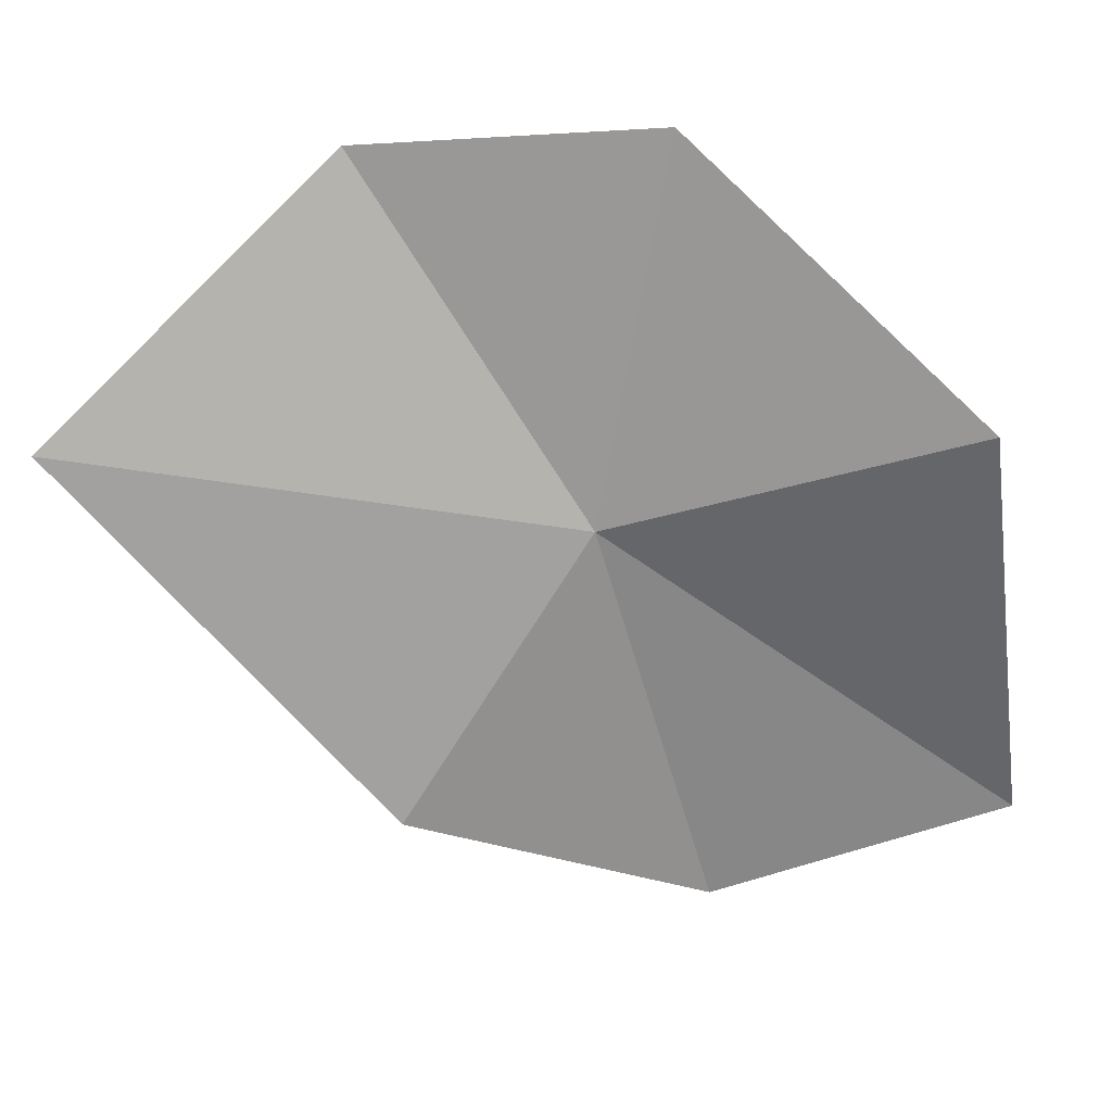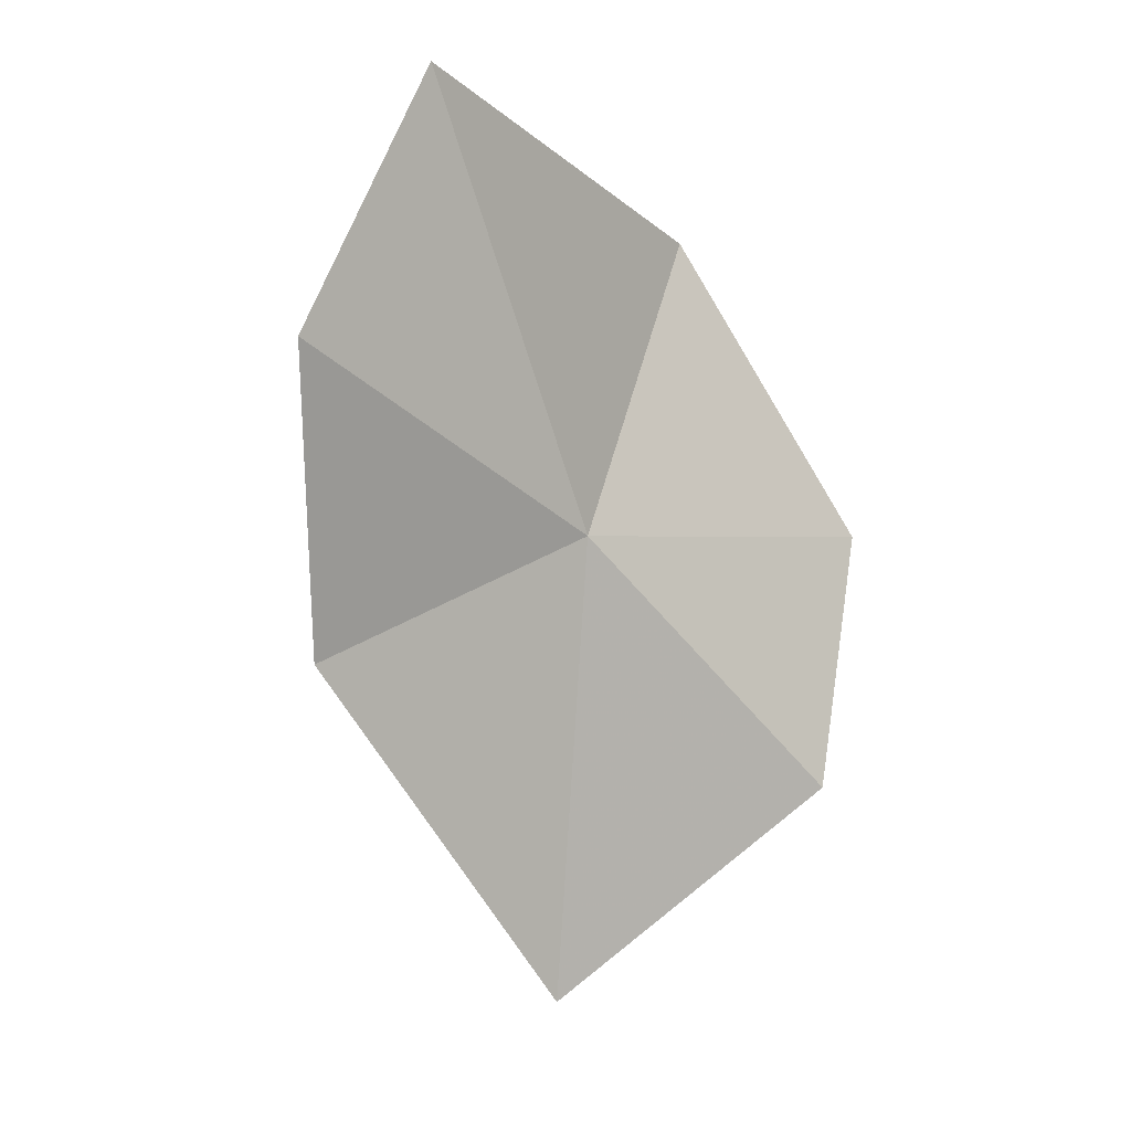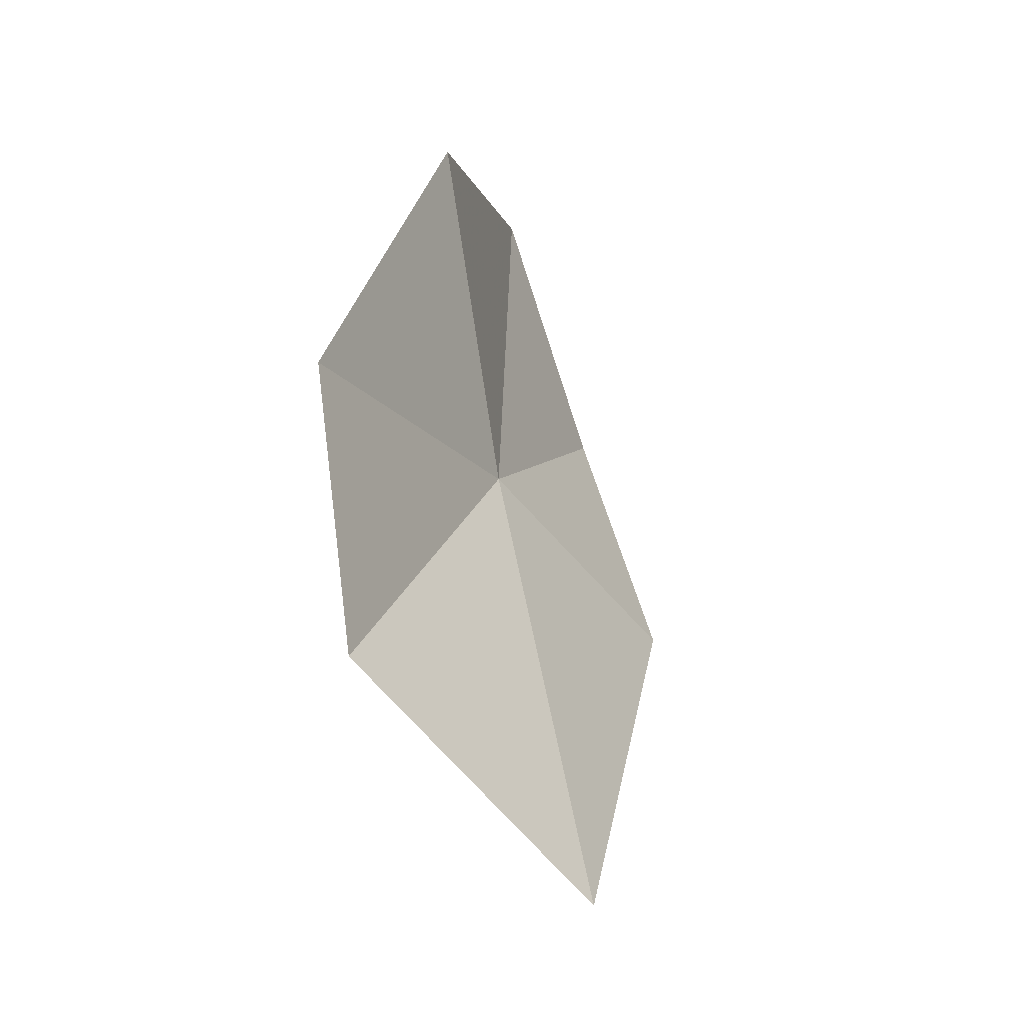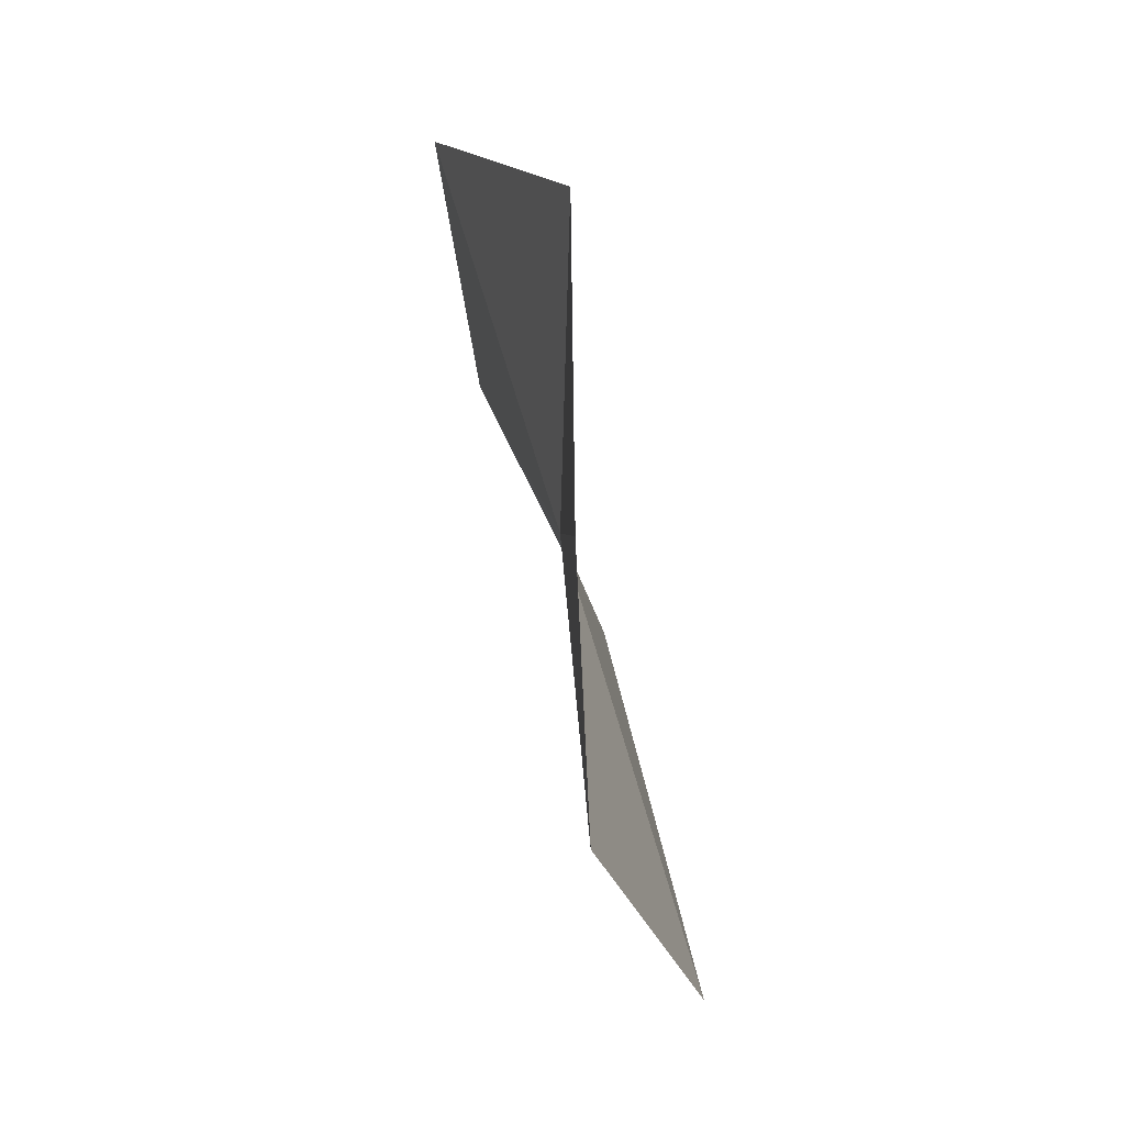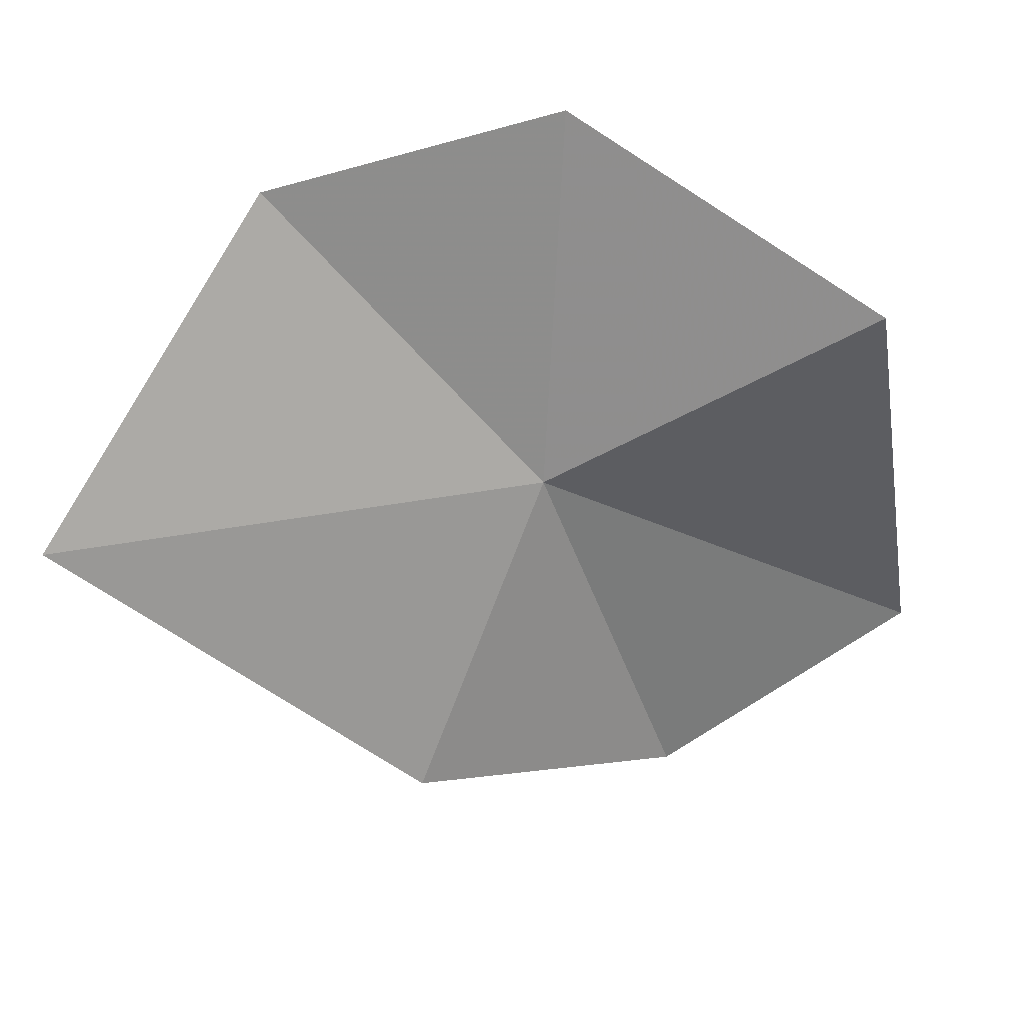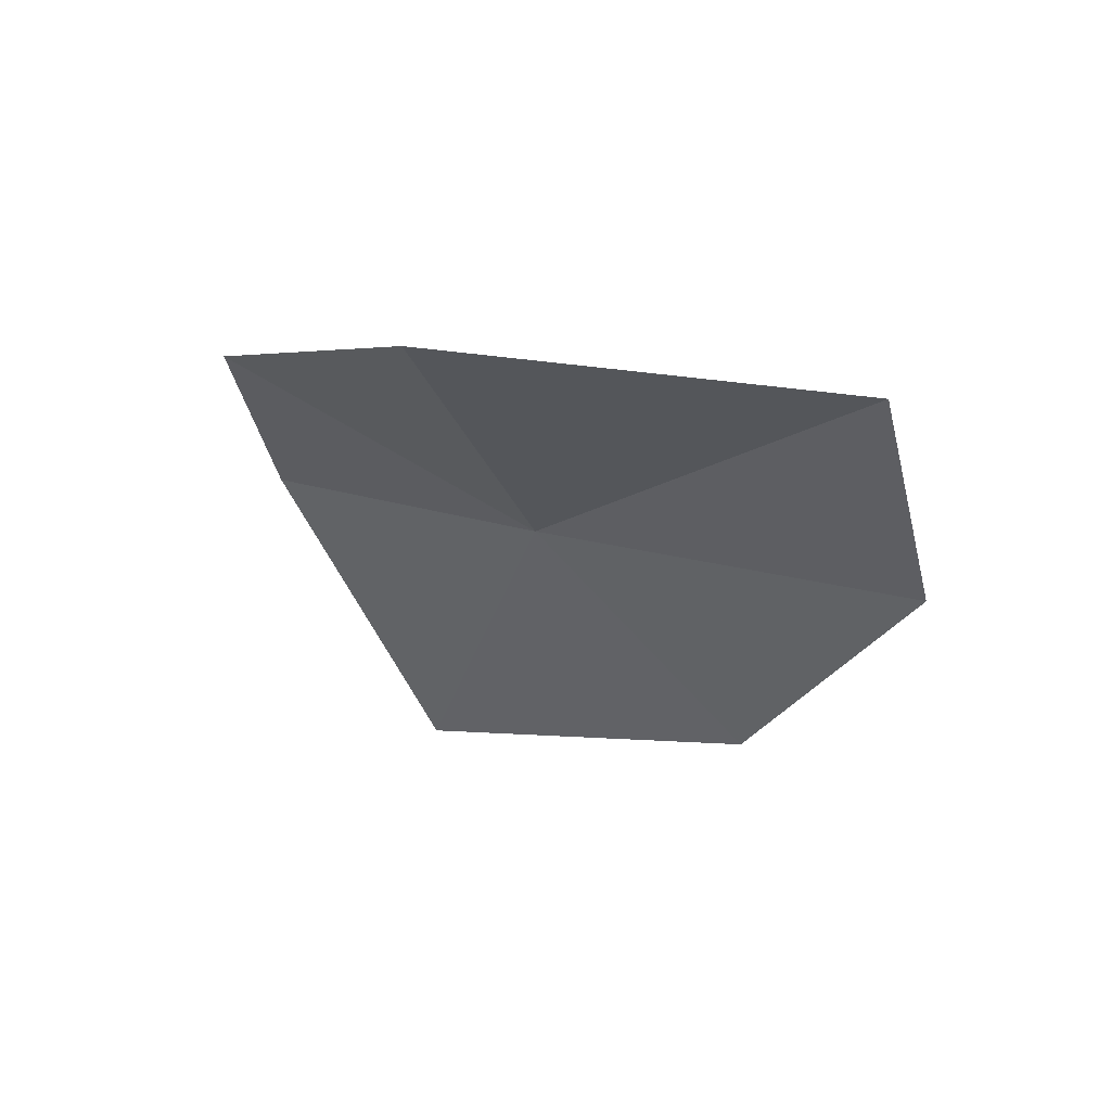
<metadata>
{"format":"obj","ext":"obj","renderer":"f3d","projection":"perspective","resolution":1024,"background":"white","views":[{"elev":41.6,"azim":-80.2,"up":"+Y"},{"elev":-11.0,"azim":33.2,"up":"+Z"},{"elev":-11.8,"azim":-173.6,"up":"+Z"},{"elev":7.8,"azim":156.3,"up":"+Z"},{"elev":47.4,"azim":-100.2,"up":"+Y"},{"elev":71.9,"azim":-82.9,"up":"+Z"}]}
</metadata>
<code>
v -0.2319 -1.184 -0.143
v -0.2282 -1.243 -0.06415
v -0.2236 -1.16 -0.07623
v -0.2449 -1.259 -0.1183
v -0.2632 -1.23 -0.1723
v -0.2535 -1.162 -0.2347
v -0.2112 -1.123 -0.1897
v -0.2056 -1.117 -0.1346
f 1 3 2
f 1 2 4
f 1 4 5
f 1 5 6
f 1 6 7
f 1 8 3
f 1 7 8

</code>
